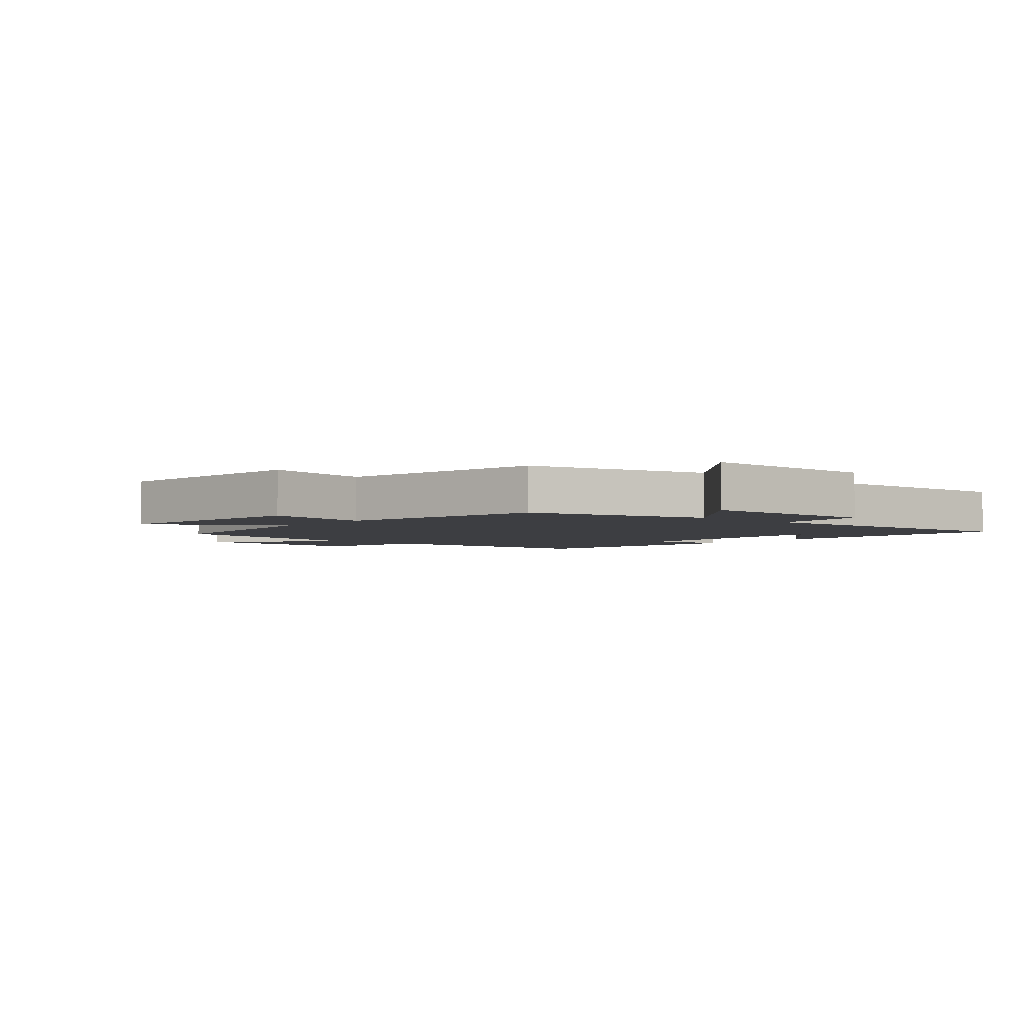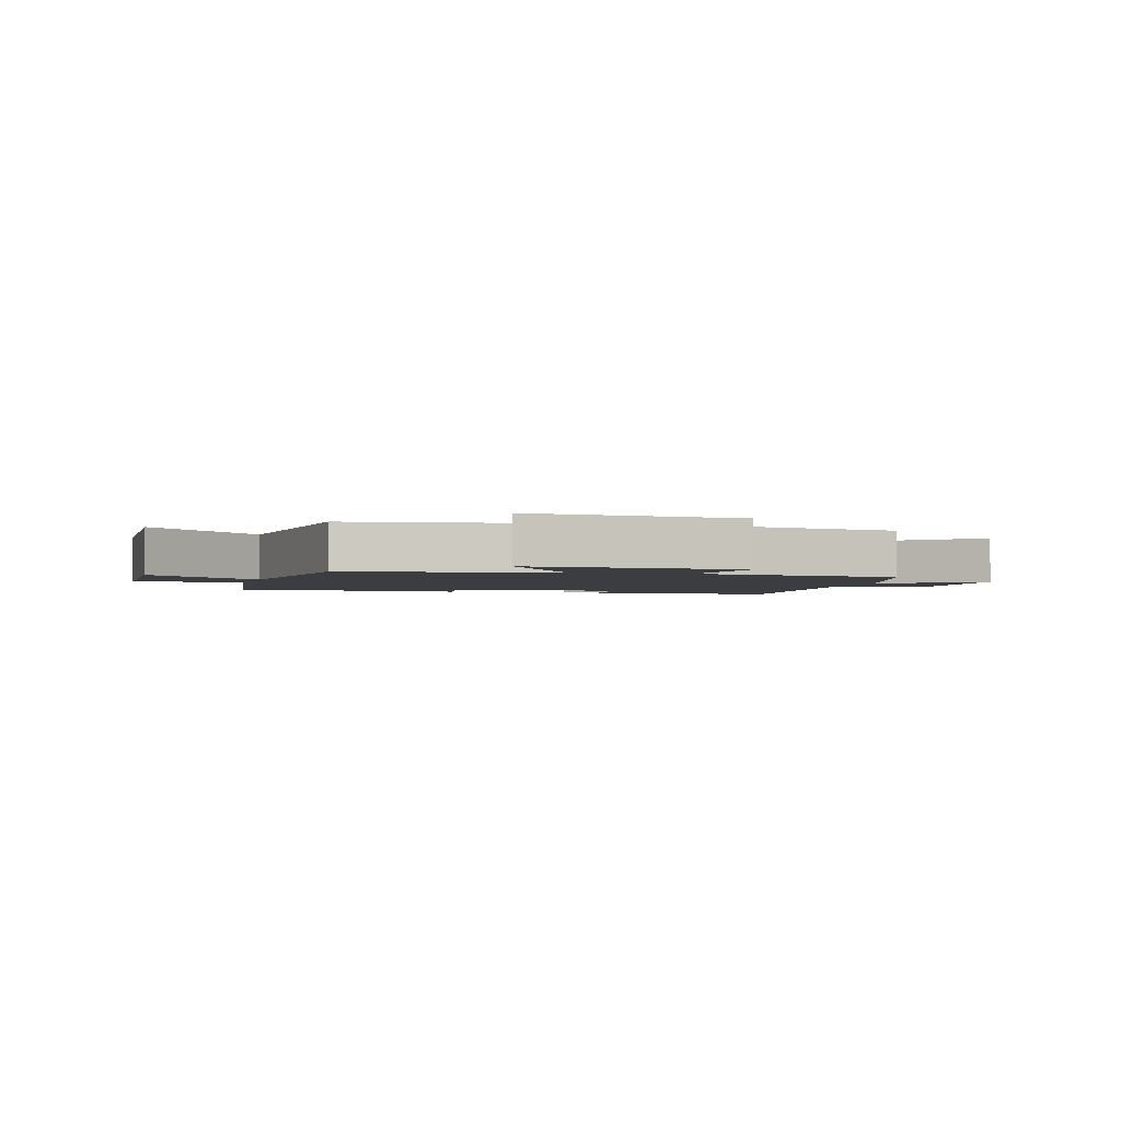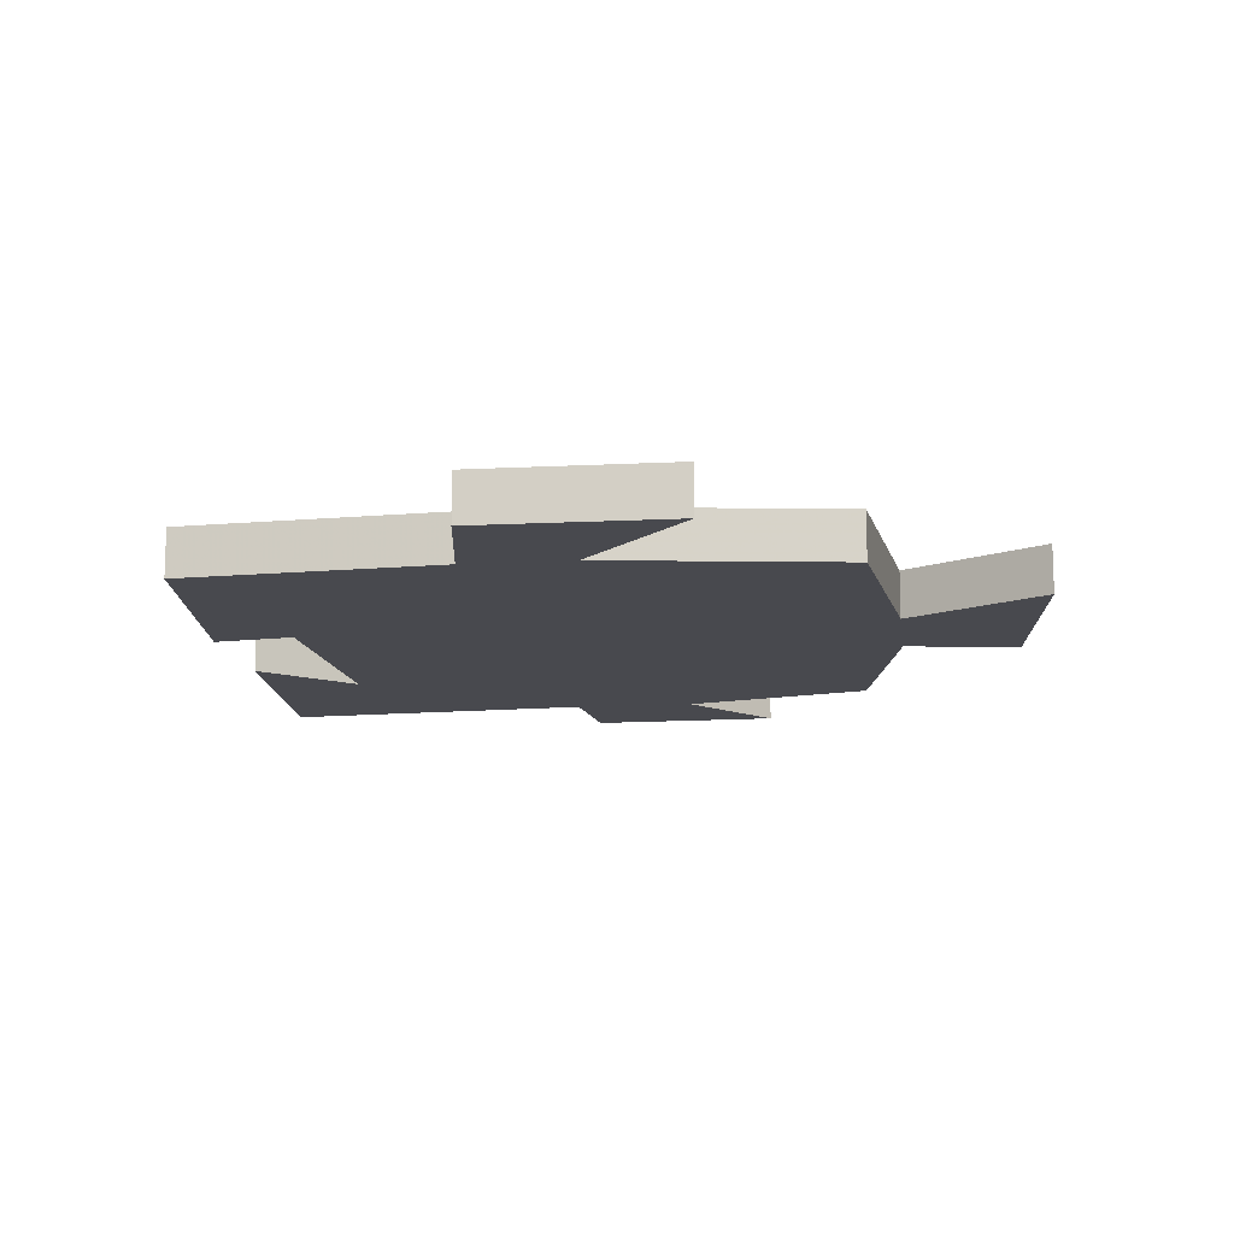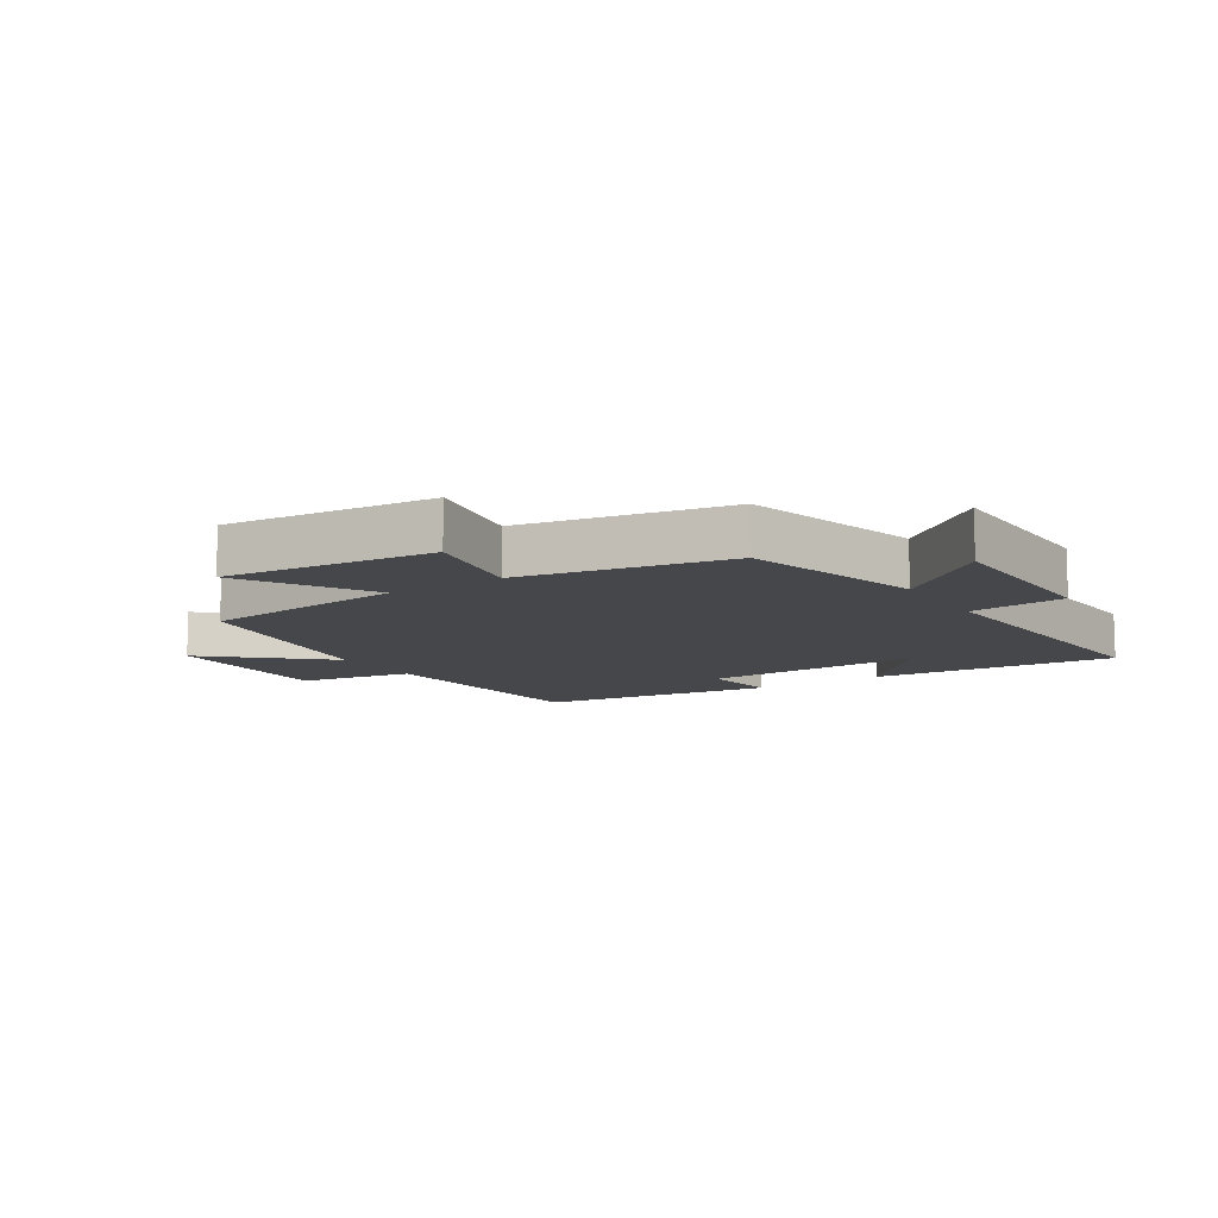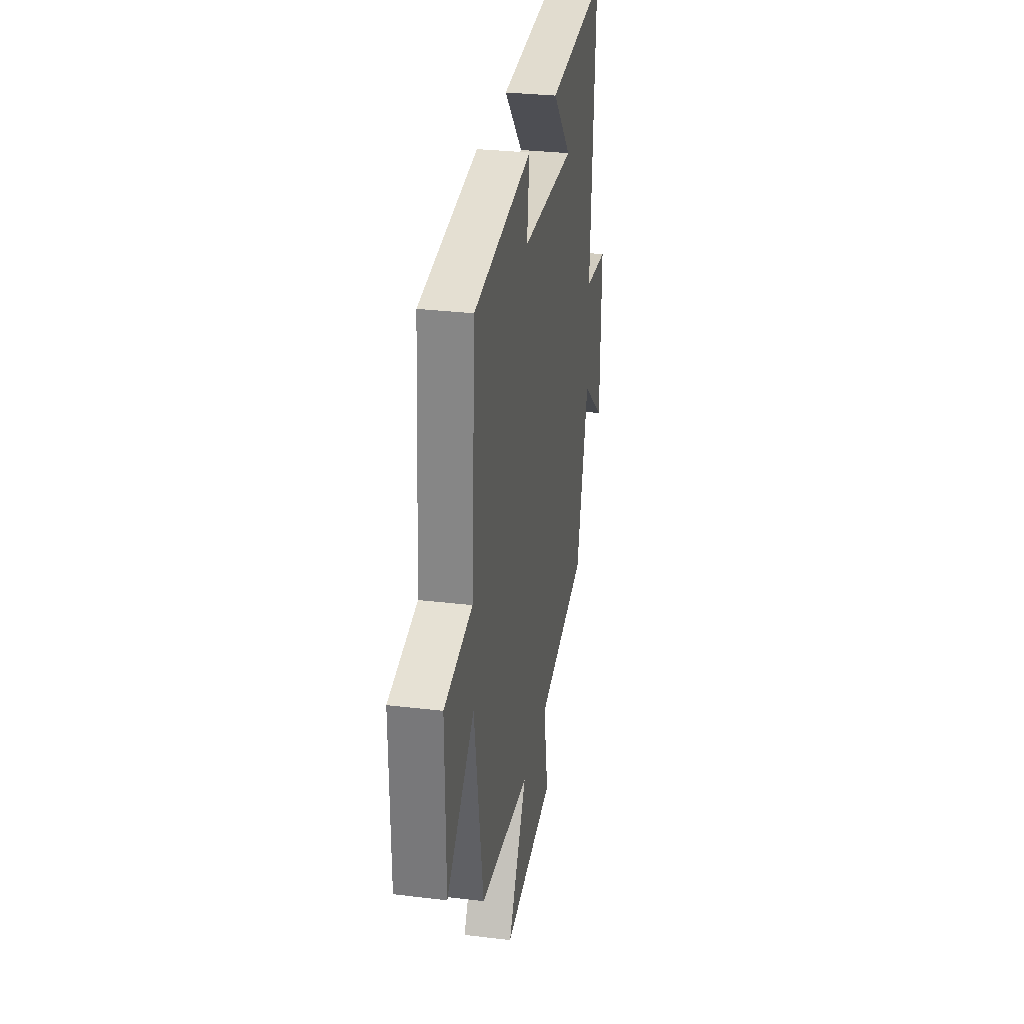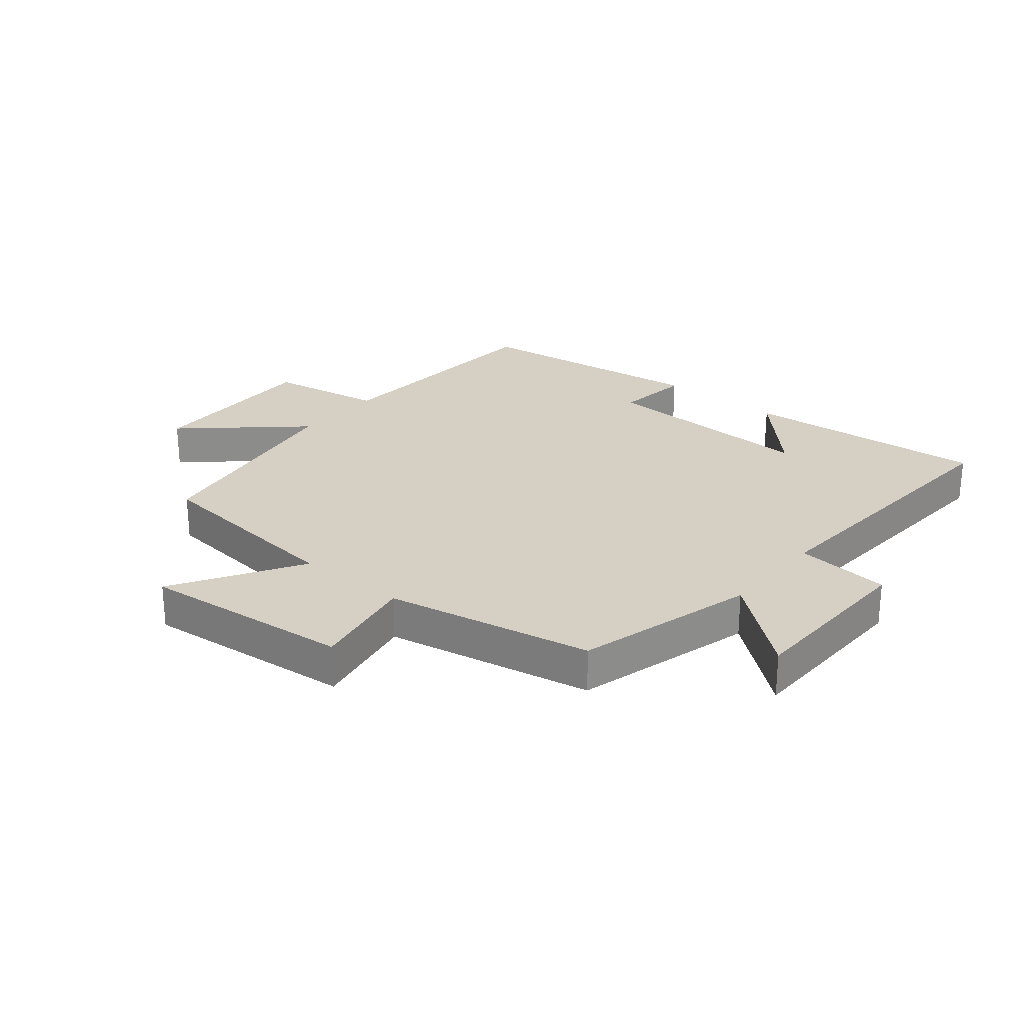
<metadata>
{"format":"obj","ext":"obj","renderer":"f3d","projection":"perspective","resolution":1024,"background":"white","views":[{"elev":-3.5,"azim":-131.1,"up":"+Y"},{"elev":-2.4,"azim":166.4,"up":"+Y"},{"elev":-12.7,"azim":97.6,"up":"+Y"},{"elev":-10.8,"azim":-147.4,"up":"+Y"},{"elev":30.0,"azim":100.0,"up":"+Z"},{"elev":26.2,"azim":-140.5,"up":"+Y"}]}
</metadata>
<code>
v 0.441 0.07 -0.464
v 0.105 0.07 -0.5
v 0.231 0.07 -0.707
v -0.113 0.07 -0.673
v -0.081 0.07 -0.5
v -0.42 0.07 -0.435
v -0.5 0.07 -0.141
v -0.65 0.07 -0.264
v -0.656 0.07 0.032
v -0.5 0.07 0.047
v -0.533 0.07 0.534
v -0.133 0.07 0.5
v -0.259 0.07 0.366
v 0.099 0.07 0.376
v 0.083 0.07 0.5
v 0.473 0.07 0.449
v 0.5 0.07 0.057
v 0.688 0.07 0.024
v 0.684 0.07 -0.268
v 0.5 0.07 -0.103
v 0.441 0 -0.464
v 0.105 0 -0.5
v 0.231 0 -0.707
v -0.113 0 -0.673
v -0.081 0 -0.5
v -0.42 0 -0.435
v -0.5 0 -0.141
v -0.65 0 -0.264
v -0.656 0 0.032
v -0.5 0 0.047
v -0.533 0 0.534
v -0.133 0 0.5
v -0.259 0 0.366
v 0.099 0 0.376
v 0.083 0 0.5
v 0.473 0 0.449
v 0.5 0 0.057
v 0.688 0 0.024
v 0.684 0 -0.268
v 0.5 0 -0.103
f 17 18 19 20
f 17 20 1 2
f 14 15 16 17
f 13 14 17 2
f 11 12 13
f 10 11 13 2
f 7 8 9 10
f 5 6 7 10
f 5 10 2 3
f 3 4 5
f 40 39 38 37
f 22 21 40 37
f 37 36 35 34
f 22 37 34 33
f 33 32 31
f 22 33 31 30
f 30 29 28 27
f 30 27 26 25
f 23 22 30 25
f 25 24 23
f 1 21 22 2
f 2 22 23 3
f 3 23 24 4
f 4 24 25 5
f 5 25 26 6
f 6 26 27 7
f 7 27 28 8
f 8 28 29 9
f 9 29 30 10
f 10 30 31 11
f 11 31 32 12
f 12 32 33 13
f 13 33 34 14
f 14 34 35 15
f 15 35 36 16
f 16 36 37 17
f 17 37 38 18
f 18 38 39 19
f 19 39 40 20
f 20 40 21 1

</code>
